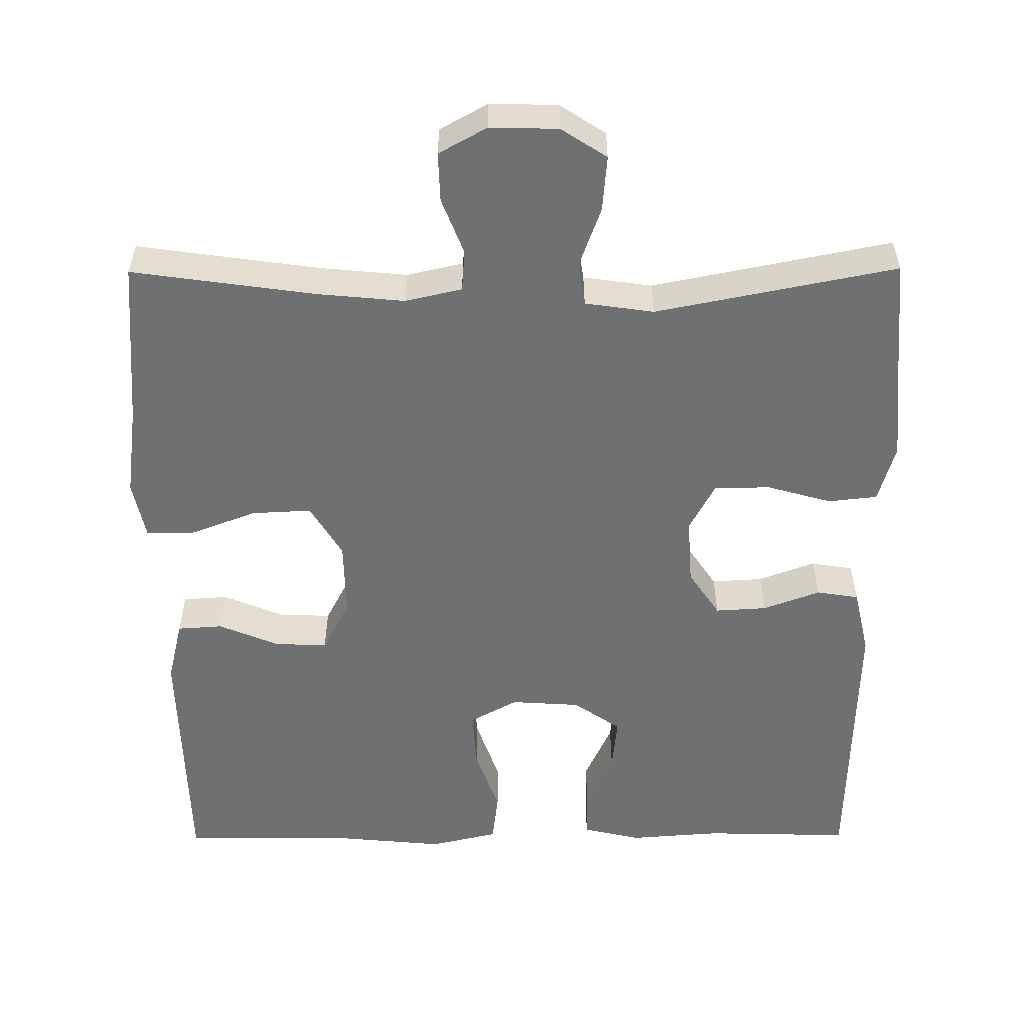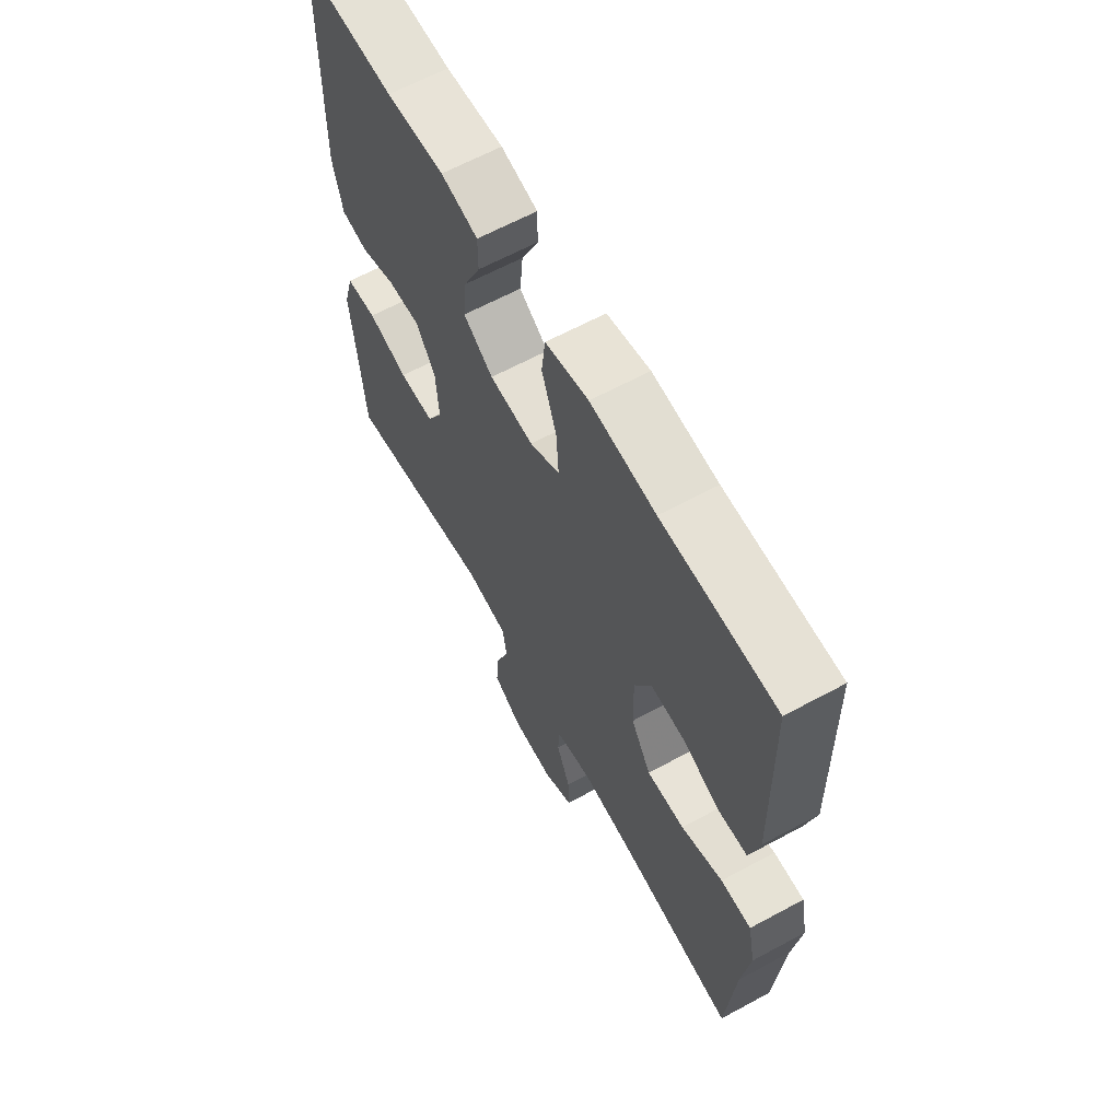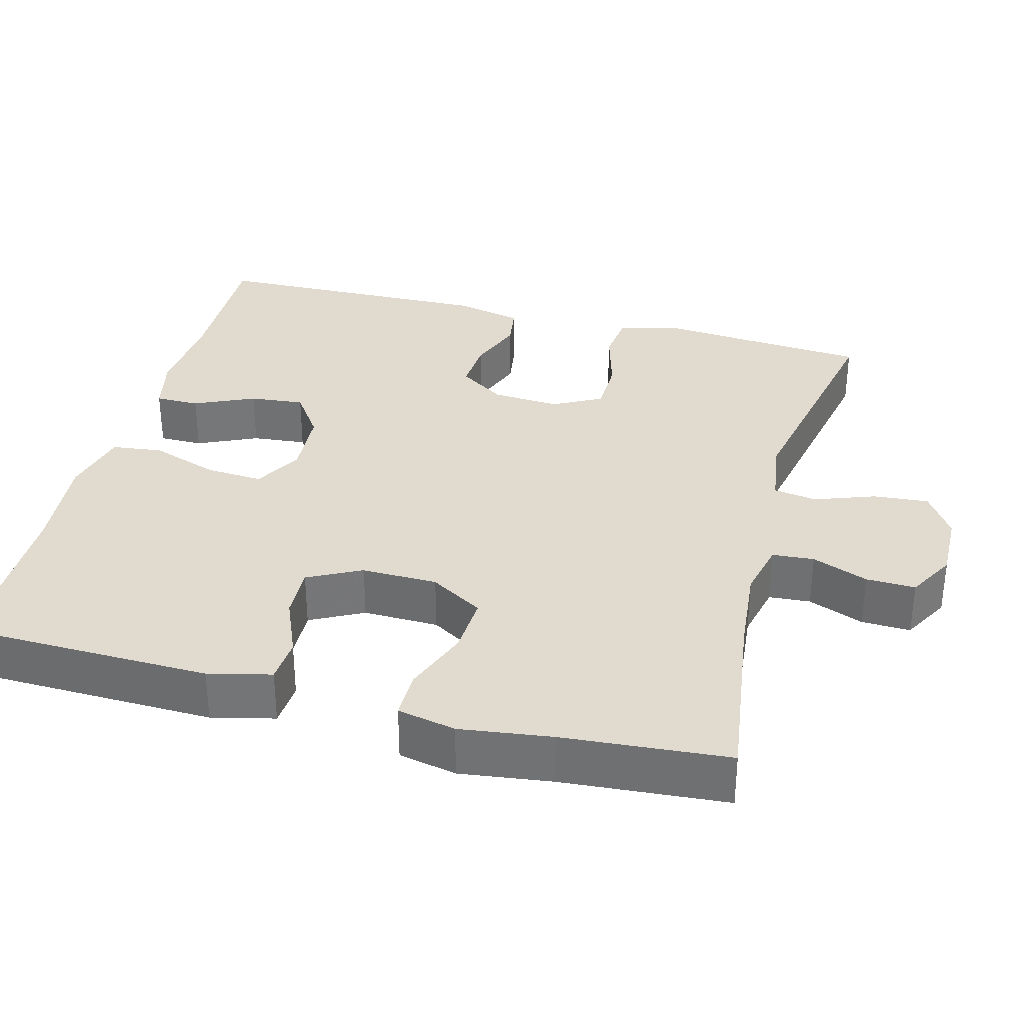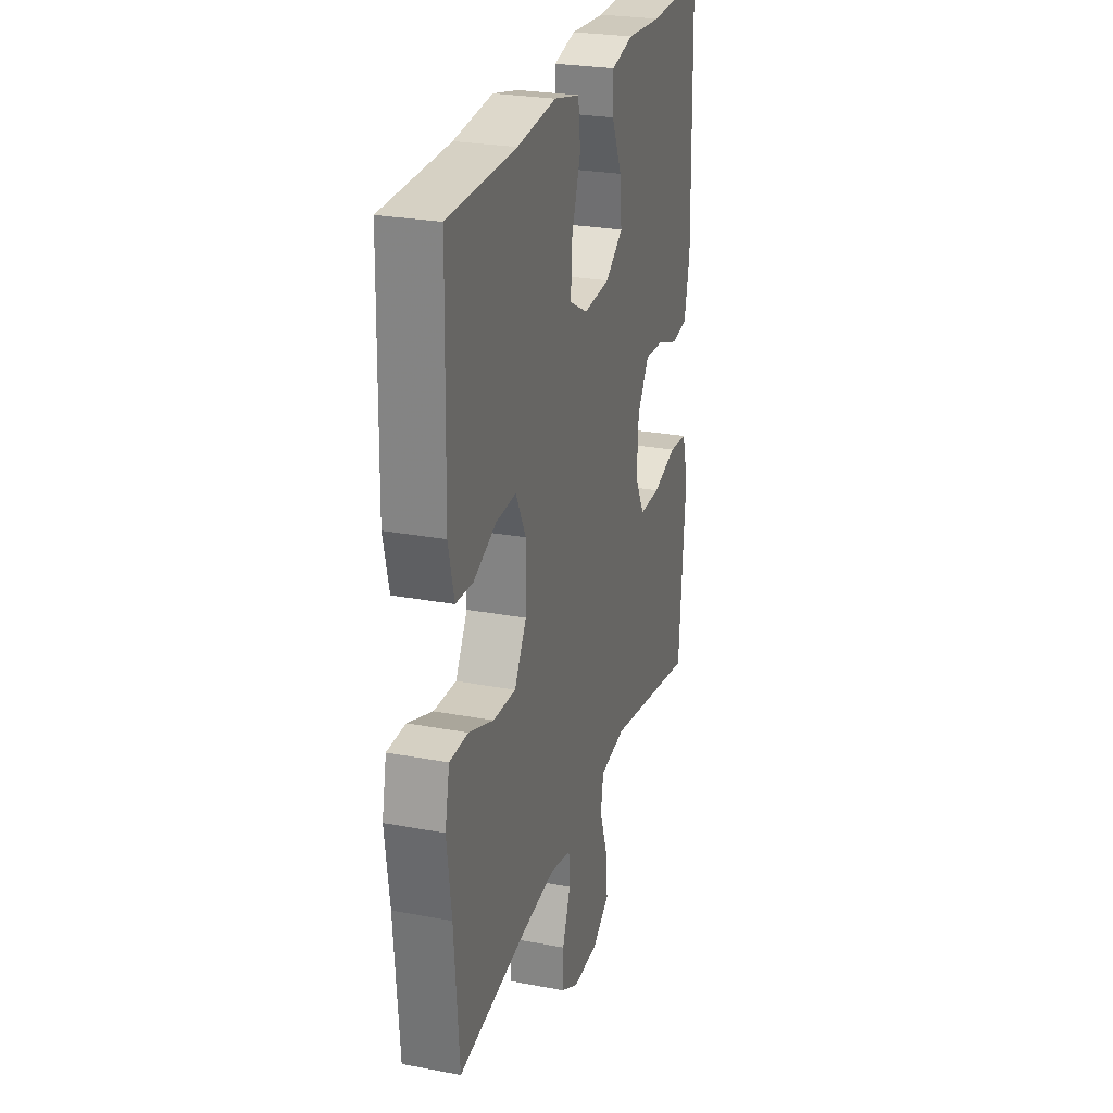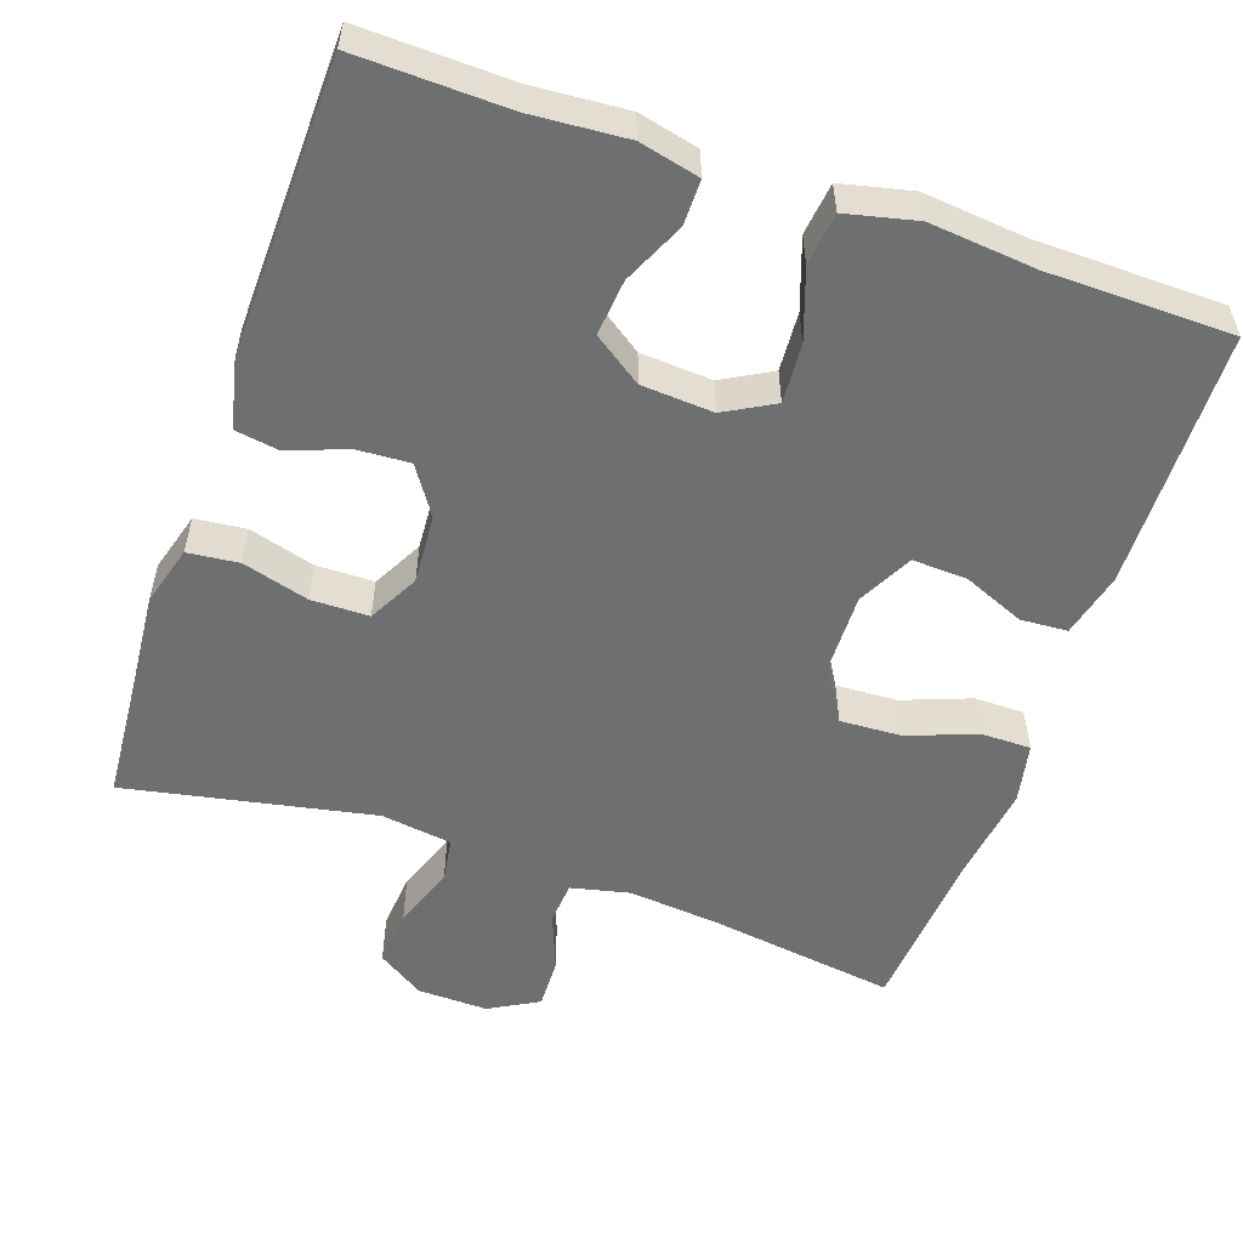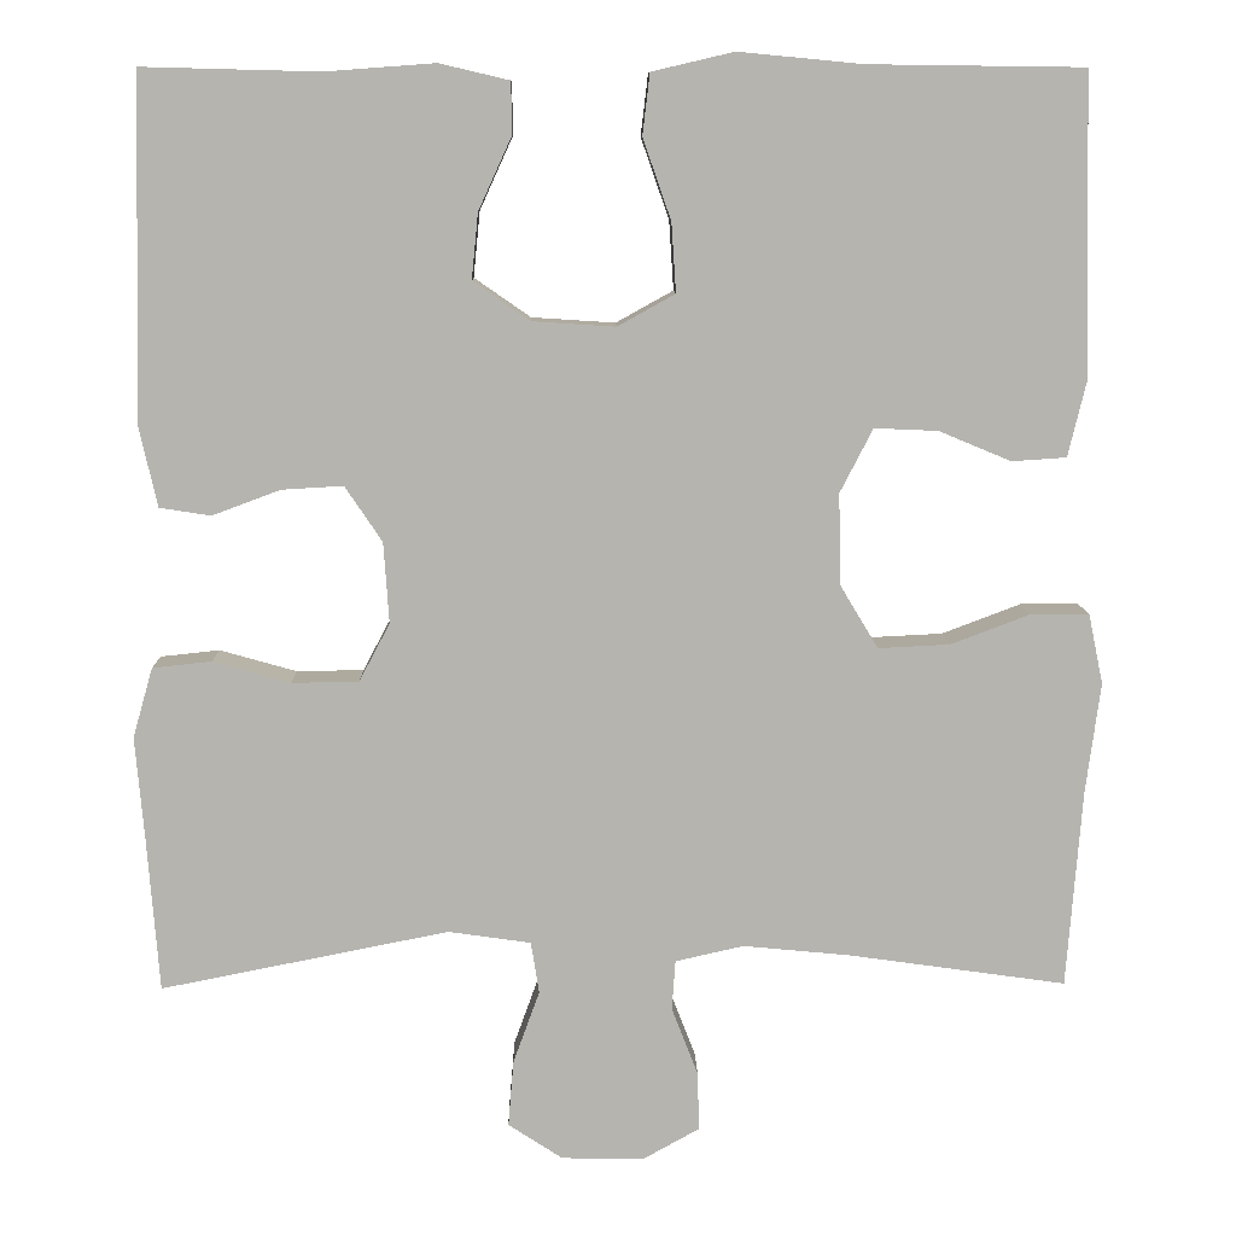
<metadata>
{"format":"obj","ext":"obj","renderer":"f3d","projection":"perspective","resolution":1024,"background":"white","views":[{"elev":-54.9,"azim":-179.7,"up":"+Y"},{"elev":63.9,"azim":61.4,"up":"+Z"},{"elev":33.4,"azim":104.8,"up":"+Y"},{"elev":26.3,"azim":106.5,"up":"+Z"},{"elev":-54.6,"azim":-19.1,"up":"+Y"},{"elev":9.4,"azim":-1.1,"up":"+Z"}]}
</metadata>
<code>
v 0.5 0.07 0.5
v 0.508 0.07 0.17
v 0.488 0.07 0.087
v 0.428 0.07 0.083
v 0.349 0.07 0.116
v 0.279 0.07 0.119
v 0.243 0.07 0.049
v 0.245 0.07 -0.051
v 0.287 0.07 -0.121
v 0.366 0.07 -0.117
v 0.453 0.07 -0.084
v 0.517 0.07 -0.084
v 0.533 0.07 -0.161
v 0.517 0.07 -0.282
v 0.5 0.07 -0.5
v 0.259 0.07 -0.466
v 0.143 0.07 -0.455
v 0.068 0.07 -0.472
v 0.064 0.07 -0.527
v 0.093 0.07 -0.601
v 0.095 0.07 -0.666
v 0.032 0.07 -0.701
v -0.058 0.07 -0.699
v -0.118 0.07 -0.66
v -0.112 0.07 -0.587
v -0.083 0.07 -0.507
v -0.092 0.07 -0.45
v -0.183 0.07 -0.437
v -0.5 0.07 -0.5
v -0.513 0.07 -0.332
v -0.523 0.07 -0.217
v -0.501 0.07 -0.14
v -0.436 0.07 -0.133
v -0.351 0.07 -0.157
v -0.277 0.07 -0.156
v -0.243 0.07 -0.092
v -0.249 0.07 -0.003
v -0.29 0.07 0.058
v -0.358 0.07 0.054
v -0.433 0.07 0.026
v -0.489 0.07 0.035
v -0.509 0.07 0.123
v -0.5 0.07 0.5
v -0.306 0.07 0.495
v -0.185 0.07 0.504
v -0.108 0.07 0.486
v -0.108 0.07 0.428
v -0.144 0.07 0.349
v -0.151 0.07 0.277
v -0.089 0.07 0.234
v 0.003 0.07 0.228
v 0.066 0.07 0.263
v 0.061 0.07 0.339
v 0.03 0.07 0.428
v 0.038 0.07 0.495
v 0.128 0.07 0.516
v 0.264 0.07 0.503
v 0.5 0 0.5
v 0.508 0 0.17
v 0.488 0 0.087
v 0.428 0 0.083
v 0.349 0 0.116
v 0.279 0 0.119
v 0.243 0 0.049
v 0.245 0 -0.051
v 0.287 0 -0.121
v 0.366 0 -0.117
v 0.453 0 -0.084
v 0.517 0 -0.084
v 0.533 0 -0.161
v 0.517 0 -0.282
v 0.5 0 -0.5
v 0.259 0 -0.466
v 0.143 0 -0.455
v 0.068 0 -0.472
v 0.064 0 -0.527
v 0.093 0 -0.601
v 0.095 0 -0.666
v 0.032 0 -0.701
v -0.058 0 -0.699
v -0.118 0 -0.66
v -0.112 0 -0.587
v -0.083 0 -0.507
v -0.092 0 -0.45
v -0.183 0 -0.437
v -0.5 0 -0.5
v -0.513 0 -0.332
v -0.523 0 -0.217
v -0.501 0 -0.14
v -0.436 0 -0.133
v -0.351 0 -0.157
v -0.277 0 -0.156
v -0.243 0 -0.092
v -0.249 0 -0.003
v -0.29 0 0.058
v -0.358 0 0.054
v -0.433 0 0.026
v -0.489 0 0.035
v -0.509 0 0.123
v -0.5 0 0.5
v -0.306 0 0.495
v -0.185 0 0.504
v -0.108 0 0.486
v -0.108 0 0.428
v -0.144 0 0.349
v -0.151 0 0.277
v -0.089 0 0.234
v 0.003 0 0.228
v 0.066 0 0.263
v 0.061 0 0.339
v 0.03 0 0.428
v 0.038 0 0.495
v 0.128 0 0.516
v 0.264 0 0.503
f 55 56 57
f 54 55 57
f 53 54 57
f 3 4 5
f 2 3 5
f 1 2 5
f 57 1 5
f 53 57 5
f 52 53 5
f 51 52 5 6
f 50 51 6 7
f 46 47 48
f 45 46 48
f 44 45 48
f 44 48 49
f 43 44 49
f 42 43 49
f 41 42 49
f 40 41 49
f 39 40 49
f 38 39 49 50
f 32 33 34
f 31 32 34
f 30 31 34
f 30 34 35
f 29 30 35
f 28 29 35
f 27 28 35 36
f 24 25 26
f 23 24 26
f 22 23 26
f 21 22 26
f 20 21 26
f 19 20 26
f 18 19 26 27
f 27 36 37
f 18 27 37
f 17 18 37
f 14 15 16
f 14 16 17
f 13 14 17
f 12 13 17
f 11 12 17
f 10 11 17
f 50 7 8
f 38 50 8
f 37 38 8
f 17 37 8
f 17 8 9
f 9 10 17
f 114 113 112
f 114 112 111
f 114 111 110
f 62 61 60
f 62 60 59
f 62 59 58
f 62 58 114
f 62 114 110
f 62 110 109
f 63 62 109 108
f 64 63 108 107
f 105 104 103
f 105 103 102
f 105 102 101
f 106 105 101
f 106 101 100
f 106 100 99
f 106 99 98
f 106 98 97
f 106 97 96
f 107 106 96 95
f 91 90 89
f 91 89 88
f 91 88 87
f 92 91 87
f 92 87 86
f 92 86 85
f 93 92 85 84
f 83 82 81
f 83 81 80
f 83 80 79
f 83 79 78
f 83 78 77
f 83 77 76
f 84 83 76 75
f 94 93 84
f 94 84 75
f 94 75 74
f 73 72 71
f 74 73 71
f 74 71 70
f 74 70 69
f 74 69 68
f 74 68 67
f 65 64 107
f 65 107 95
f 65 95 94
f 65 94 74
f 66 65 74
f 74 67 66
f 1 58 59 2
f 2 59 60 3
f 3 60 61 4
f 4 61 62 5
f 5 62 63 6
f 6 63 64 7
f 7 64 65 8
f 8 65 66 9
f 9 66 67 10
f 10 67 68 11
f 11 68 69 12
f 12 69 70 13
f 13 70 71 14
f 14 71 72 15
f 15 72 73 16
f 16 73 74 17
f 17 74 75 18
f 18 75 76 19
f 19 76 77 20
f 20 77 78 21
f 21 78 79 22
f 22 79 80 23
f 23 80 81 24
f 24 81 82 25
f 25 82 83 26
f 26 83 84 27
f 27 84 85 28
f 28 85 86 29
f 29 86 87 30
f 30 87 88 31
f 31 88 89 32
f 32 89 90 33
f 33 90 91 34
f 34 91 92 35
f 35 92 93 36
f 36 93 94 37
f 37 94 95 38
f 38 95 96 39
f 39 96 97 40
f 40 97 98 41
f 41 98 99 42
f 42 99 100 43
f 43 100 101 44
f 44 101 102 45
f 45 102 103 46
f 46 103 104 47
f 47 104 105 48
f 48 105 106 49
f 49 106 107 50
f 50 107 108 51
f 51 108 109 52
f 52 109 110 53
f 53 110 111 54
f 54 111 112 55
f 55 112 113 56
f 56 113 114 57
f 57 114 58 1

</code>
